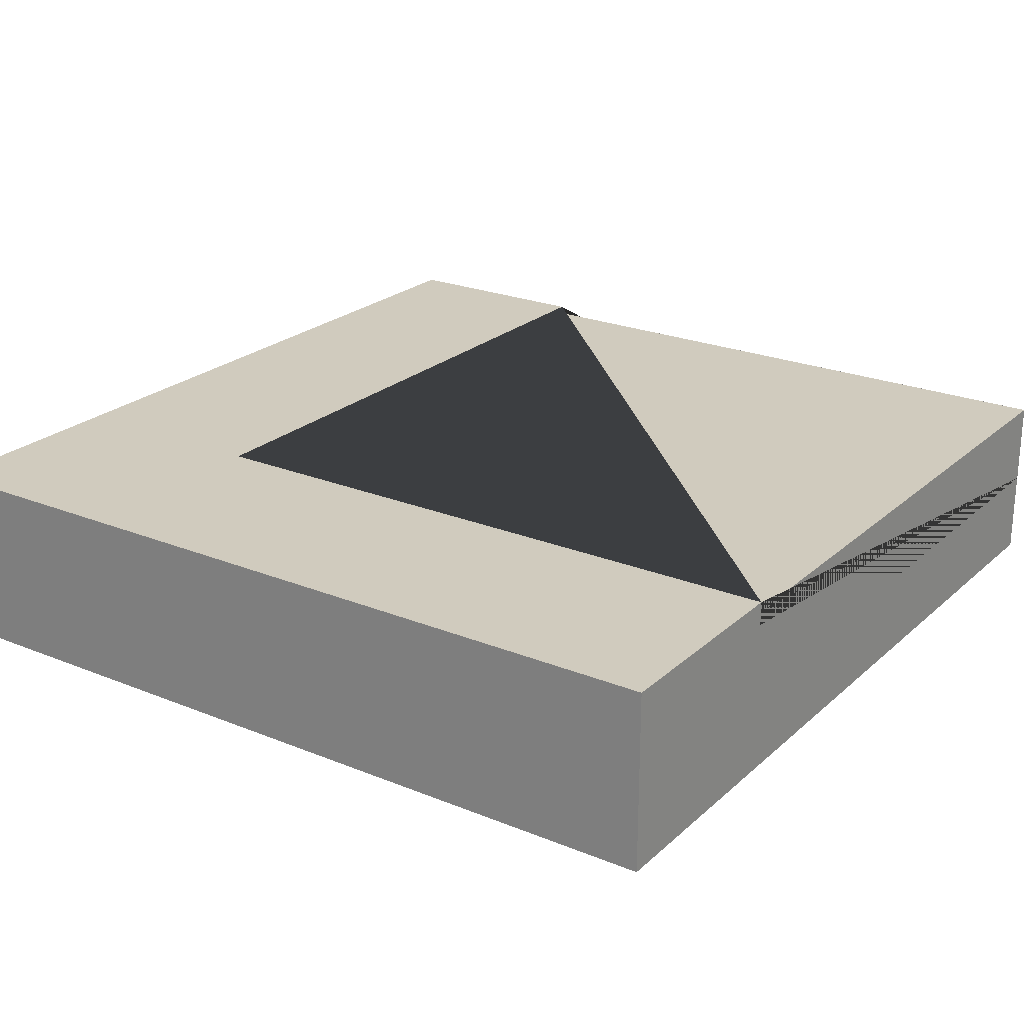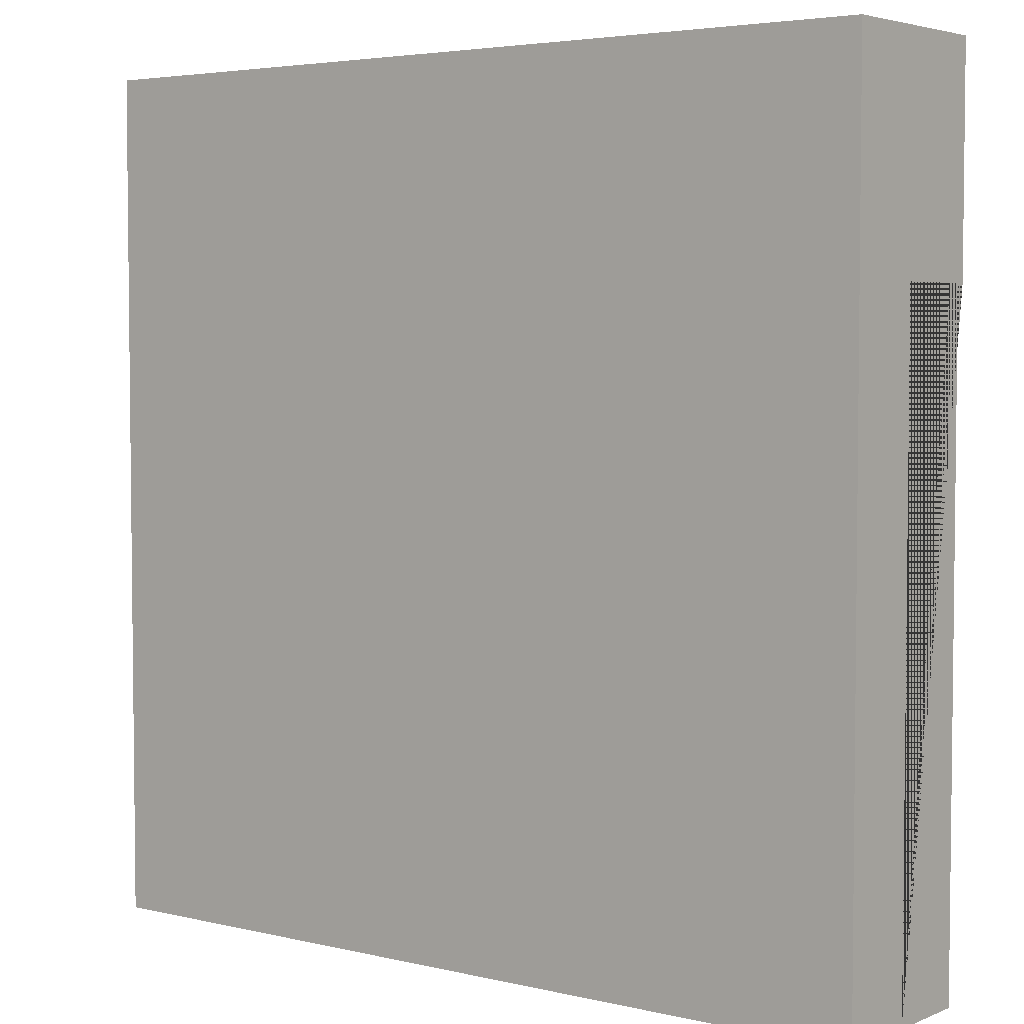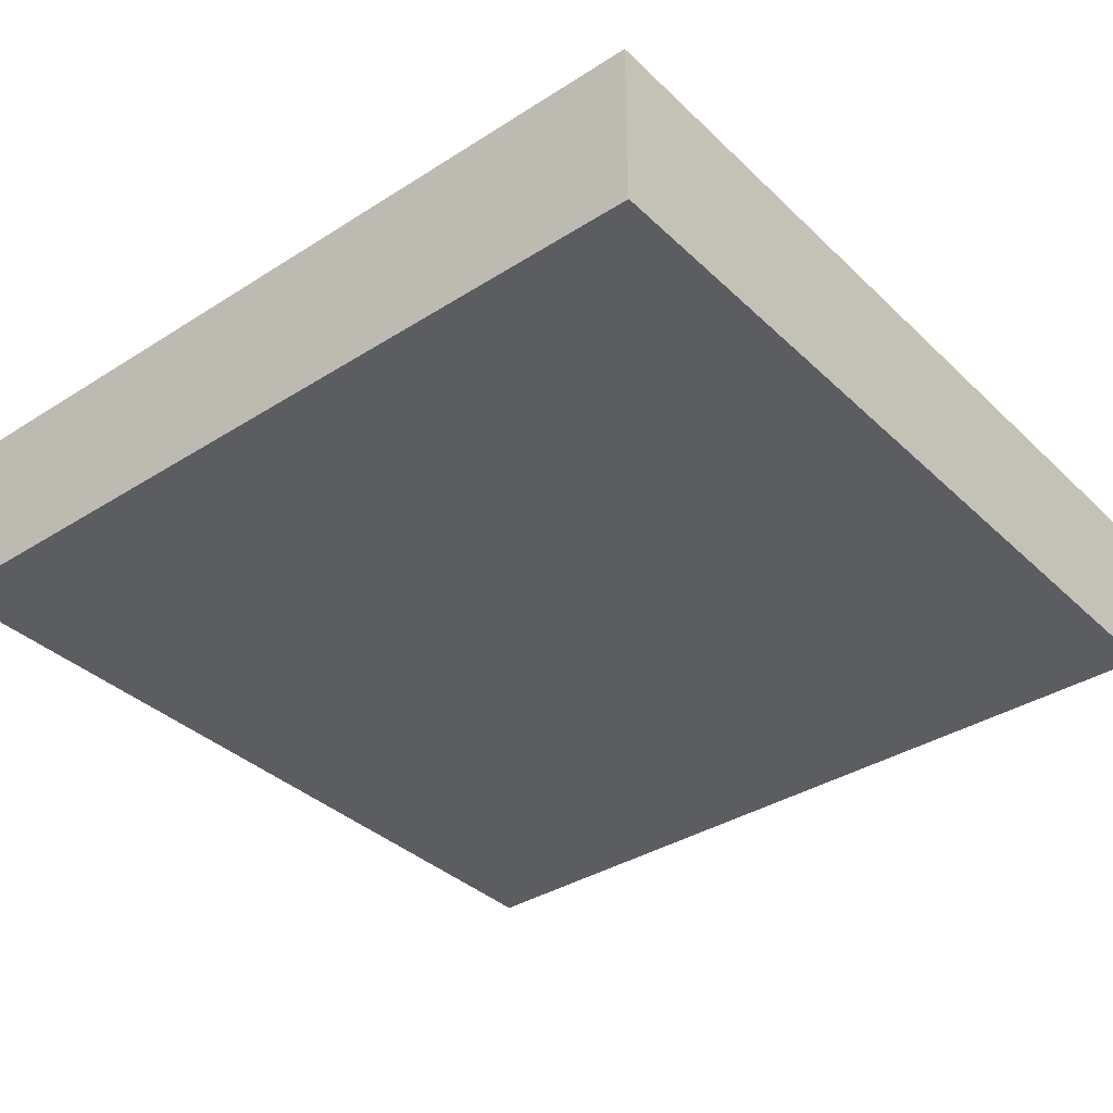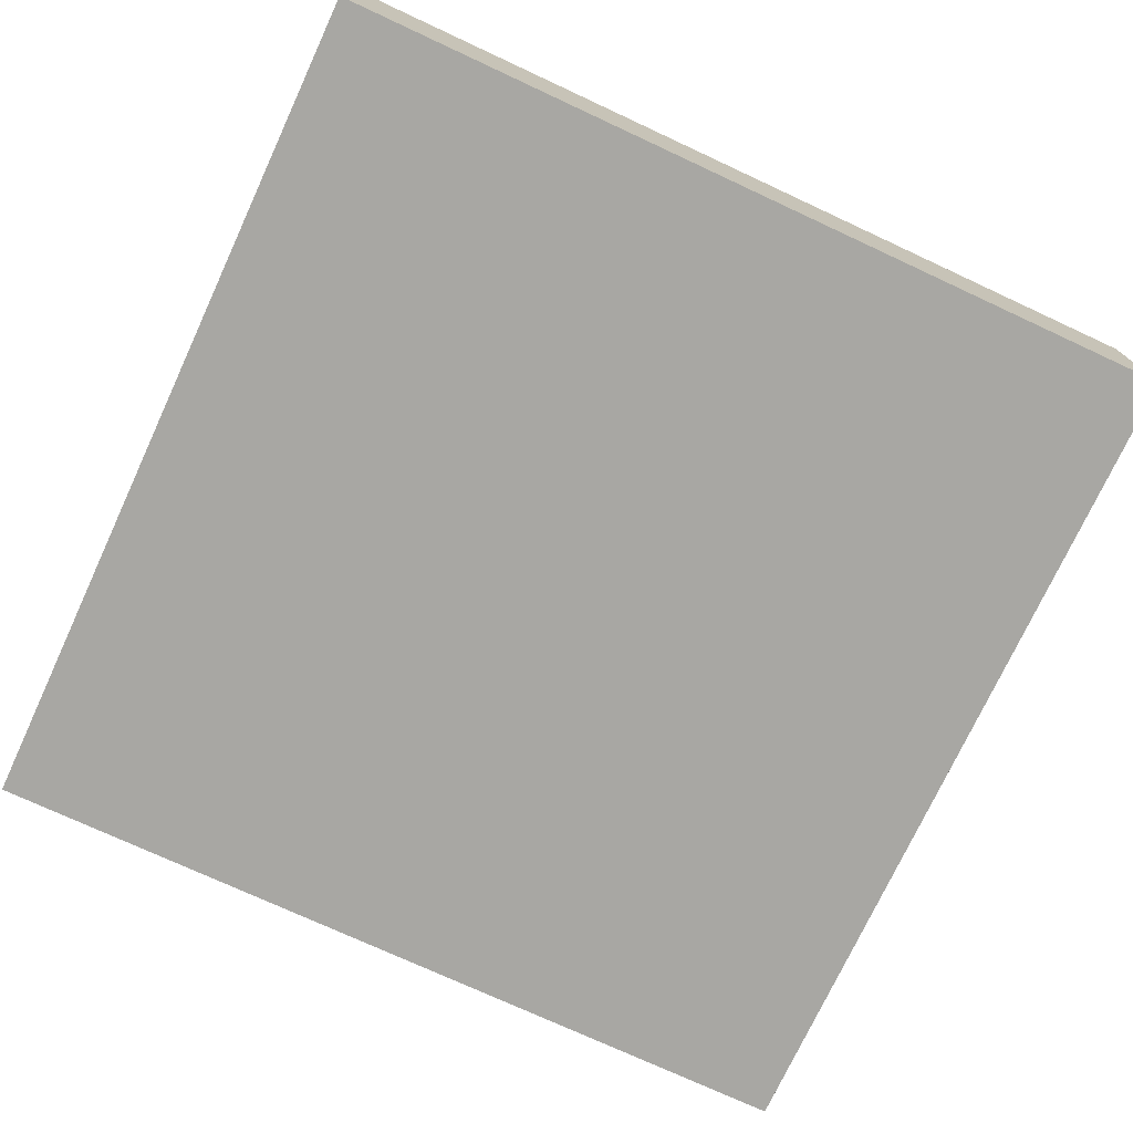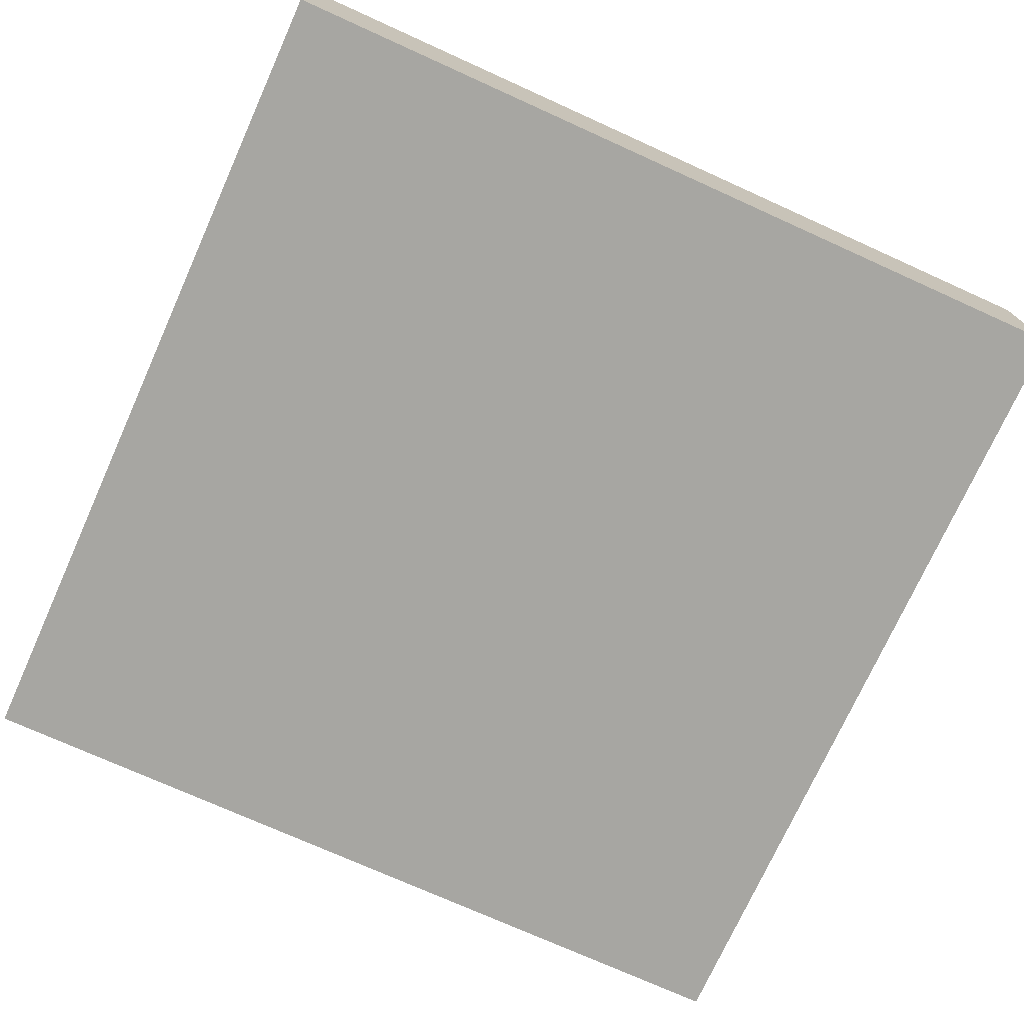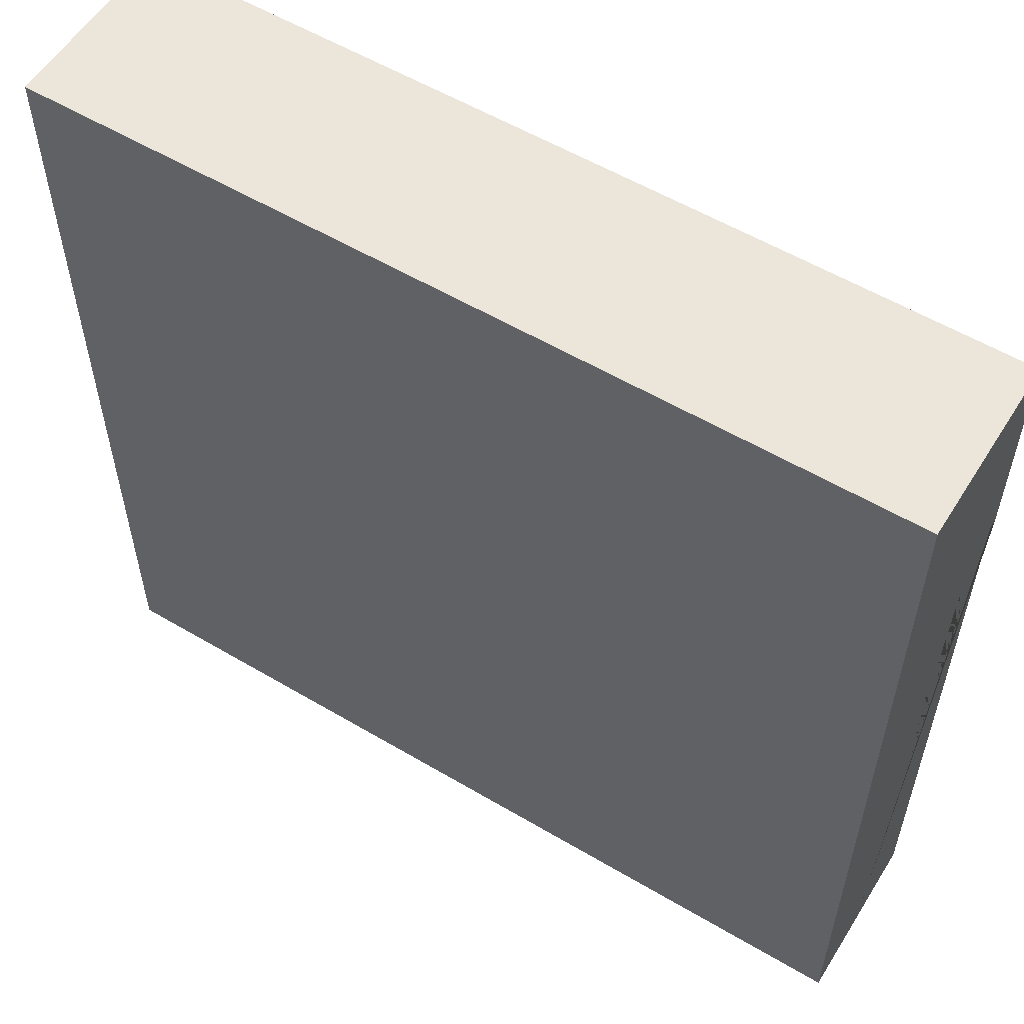
<metadata>
{"format":"obj","ext":"obj","renderer":"f3d","projection":"perspective","resolution":1024,"background":"white","views":[{"elev":23.4,"azim":34.5,"up":"+Y"},{"elev":4.1,"azim":37.7,"up":"+Z"},{"elev":-36.6,"azim":-50.5,"up":"+Y"},{"elev":-74.4,"azim":-24.9,"up":"+Y"},{"elev":-74.0,"azim":-114.3,"up":"+Y"},{"elev":56.7,"azim":31.7,"up":"+Z"}]}
</metadata>
<code>
g Mesh1 Group1 Model
v 3 0.6 -0.75
v 0.75 0.6 -0.75
v 0.75 0.63 -0.75
v 3 0.63 -0.75
f 1 2 3 4
v 3 0.6 -3
v 0.75 0.6 -3
f 5 6 2 1
v 3 0.3 -3
v 0.75 0.3 -3
f 5 7 8 6
v 3 0.3 -0.75
f 1 9 7 5
v 3 0.63 -0
v 3 2.527e-15 -0
v 3 2.436e-15 -3
f 7 9 1 4 10 11 12
v 0.75 0.63 -3
v 5.553e-13 0.63 -3
v 0 0.63 -3.927e-13
f 13 14 15 10 4 3
v 5.553e-13 0 -3
f 12 16 14 13 6 8 7
v 0 6.317e-16 -3.927e-13
f 12 11 17 16
f 15 17 11 10
f 15 14 16 17
f 3 2 6 13

</code>
